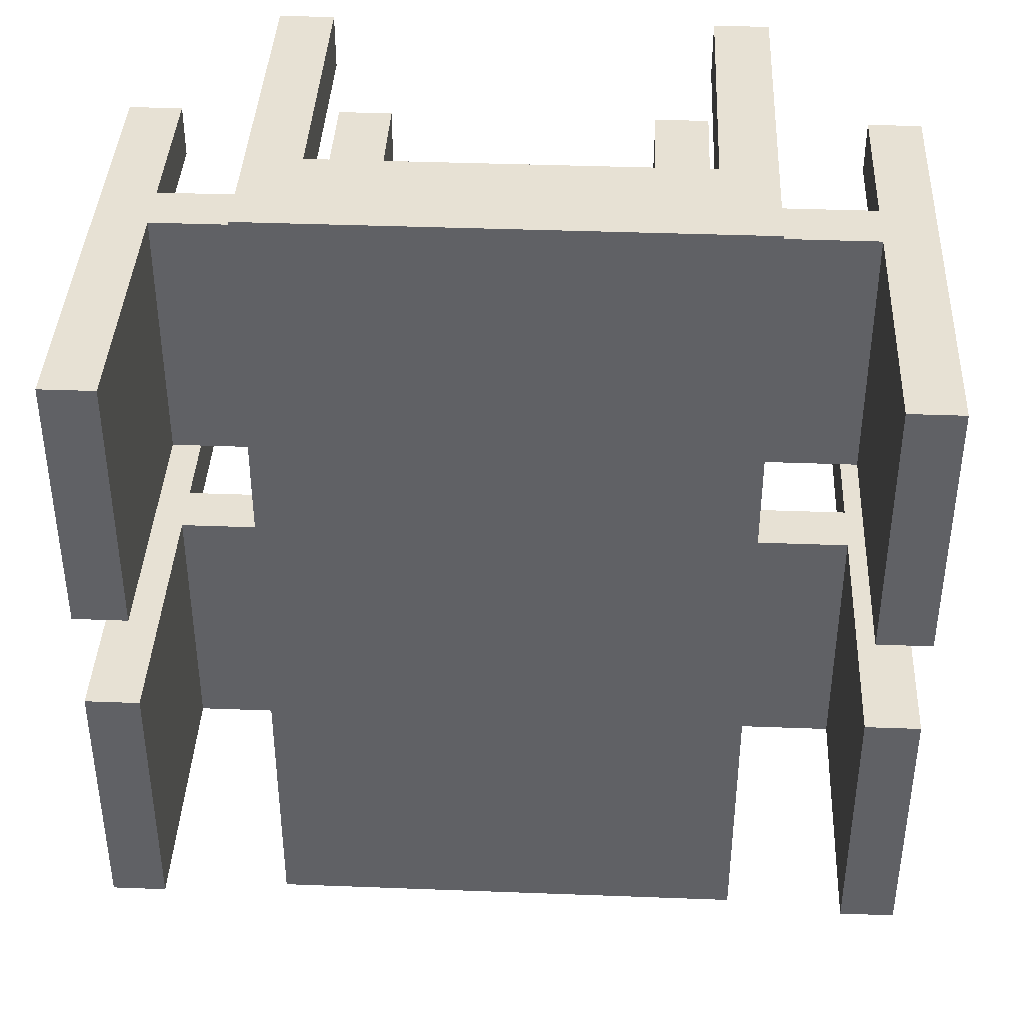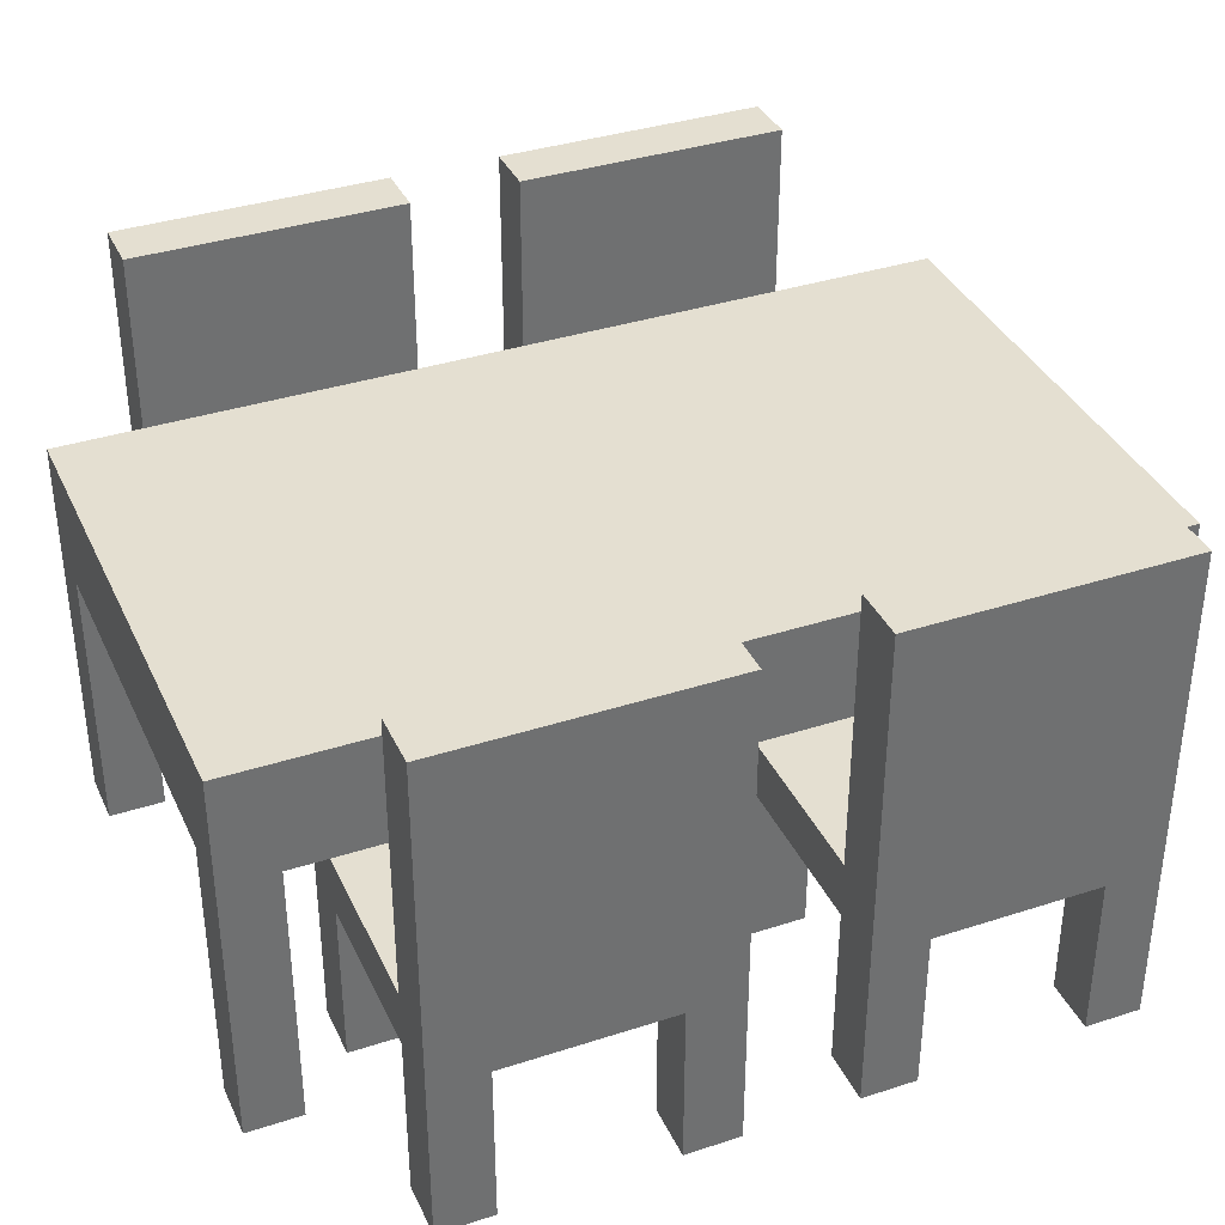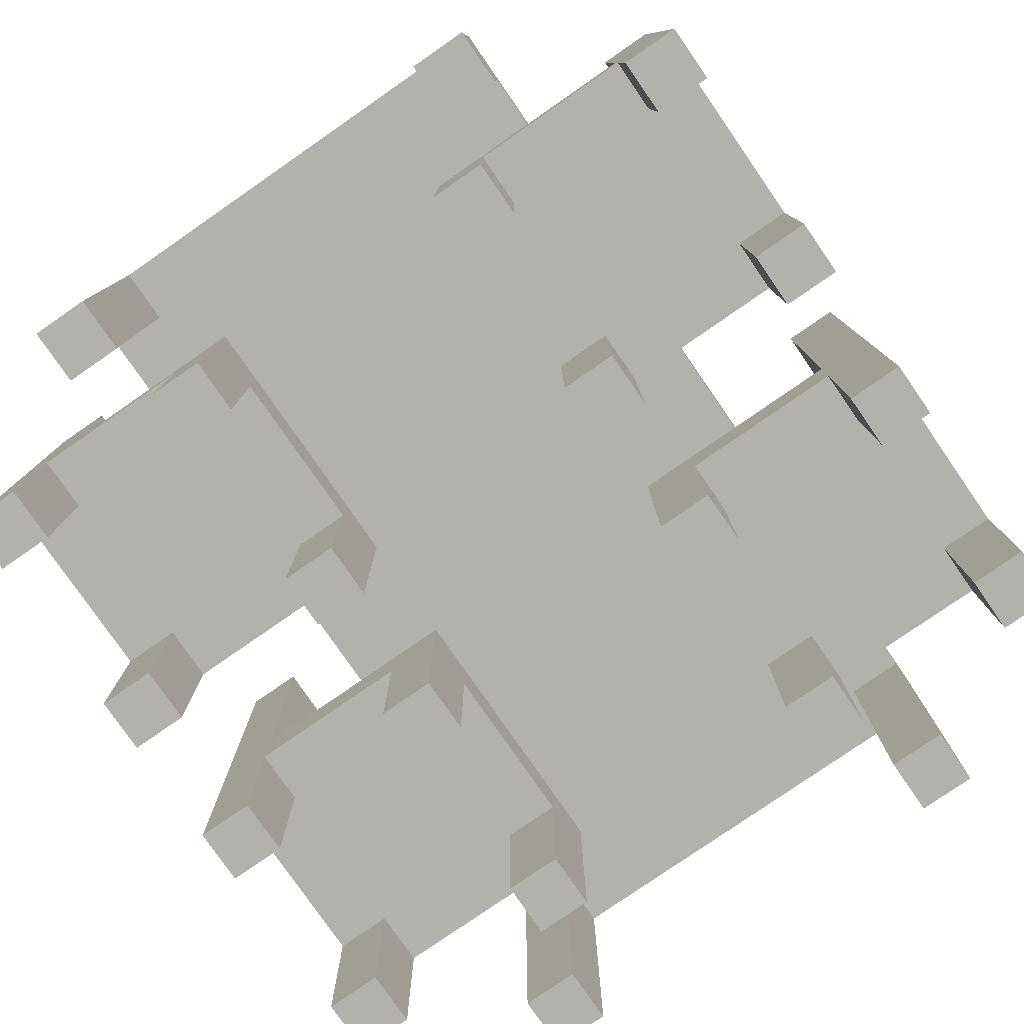
<metadata>
{"format":"obj","ext":"obj","renderer":"f3d","projection":"perspective","resolution":1024,"background":"white","views":[{"elev":39.6,"azim":-177.3,"up":"+Z"},{"elev":36.7,"azim":-112.8,"up":"+Y"},{"elev":-79.1,"azim":34.7,"up":"+Y"}]}
</metadata>
<code>
o
v -0.7 0 0.3
v -0.7 0 0.2
v -0.7 0 -0.1
v -0.7 0 -0.2
v -0.7 0 -0.4
v -0.7 0 -0.5
v -0.7 0 -0.8
v -0.7 0 -0.9
v -0.7 0.3 0.2
v -0.7 0.3 -0.1
v -0.7 0.3 -0.5
v -0.7 0.3 -0.8
v -0.7 0.9 0.3
v -0.7 0.9 -0.2
v -0.7 0.9 -0.4
v -0.7 0.9 -0.9
v -0.4 0 0.5
v -0.4 0 0.4
v -0.4 0 -1
v -0.4 0 -1.1
v -0.4 0.5 0.5
v -0.4 0.5 0.4
v -0.4 0.5 -1
v -0.4 0.5 -1.1
v -0.4 0.6 0.5
v -0.4 0.6 -1.1
v -0.4 0.7 0.5
v -0.4 0.7 -1.1
v -0.3 0 0.3
v -0.3 0 0.2
v -0.3 0 -0.1
v -0.3 0 -0.2
v -0.3 0 -0.4
v -0.3 0 -0.5
v -0.3 0 -0.8
v -0.3 0 -0.9
v -0.3 0.3 0.3
v -0.3 0.3 0.2
v -0.3 0.3 -0.1
v -0.3 0.3 -0.2
v -0.3 0.3 -0.4
v -0.3 0.3 -0.5
v -0.3 0.3 -0.8
v -0.3 0.3 -0.9
v 0.3 0 0.3
v 0.3 0 0.2
v 0.3 0 -0.1
v 0.3 0 -0.2
v 0.3 0 -0.4
v 0.3 0 -0.5
v 0.3 0 -0.8
v 0.3 0 -0.9
v 0.3 0.3 0.2
v 0.3 0.3 -0.1
v 0.3 0.3 -0.5
v 0.3 0.3 -0.8
v 0.3 0.4 0.3
v 0.3 0.4 -0.2
v 0.3 0.4 -0.4
v 0.3 0.4 -0.9
v 0.4 0 0.5
v 0.4 0 0.4
v 0.4 0 -1
v 0.4 0 -1.1
v 0.4 0.5 0.5
v 0.4 0.5 0.4
v 0.4 0.5 -1
v 0.4 0.5 -1.1
v 0.7 0 0.3
v 0.7 0 0.2
v 0.7 0 -0.1
v 0.7 0 -0.2
v 0.7 0 -0.4
v 0.7 0 -0.5
v 0.7 0 -0.8
v 0.7 0 -0.9
v 0.7 0.3 0.3
v 0.7 0.3 0.2
v 0.7 0.3 -0.1
v 0.7 0.3 -0.2
v 0.7 0.3 -0.4
v 0.7 0.3 -0.5
v 0.7 0.3 -0.8
v 0.7 0.3 -0.9
v 0.7 0.4 0.3
v 0.7 0.4 -0.2
v 0.7 0.4 -0.4
v 0.7 0.4 -0.9
v 0.7 0.9 0.3
v 0.7 0.9 -0.2
v 0.7 0.9 -0.4
v 0.7 0.9 -0.9
v -0.6 0 0.3
v -0.6 0 0.2
v -0.6 0 -0.1
v -0.6 0 -0.2
v -0.6 0 -0.4
v -0.6 0 -0.5
v -0.6 0 -0.8
v -0.6 0 -0.9
v -0.6 0.3 0.3
v -0.6 0.3 0.2
v -0.6 0.3 -0.1
v -0.6 0.3 -0.2
v -0.6 0.3 -0.4
v -0.6 0.3 -0.5
v -0.6 0.3 -0.8
v -0.6 0.3 -0.9
v -0.6 0.4 0.3
v -0.6 0.4 -0.2
v -0.6 0.4 -0.4
v -0.6 0.4 -0.9
v -0.6 0.9 0.3
v -0.6 0.9 -0.2
v -0.6 0.9 -0.4
v -0.6 0.9 -0.9
v -0.3 0 0.5
v -0.3 0 0.4
v -0.3 0 -1
v -0.3 0 -1.1
v -0.3 0.5 0.5
v -0.3 0.5 0.4
v -0.3 0.5 -1
v -0.3 0.5 -1.1
v -0.2 0 0.3
v -0.2 0 0.2
v -0.2 0 -0.1
v -0.2 0 -0.2
v -0.2 0 -0.4
v -0.2 0 -0.5
v -0.2 0 -0.8
v -0.2 0 -0.9
v -0.2 0.3 0.2
v -0.2 0.3 -0.1
v -0.2 0.3 -0.5
v -0.2 0.3 -0.8
v -0.2 0.4 0.3
v -0.2 0.4 -0.2
v -0.2 0.4 -0.4
v -0.2 0.4 -0.9
v 0.4 0 0.3
v 0.4 0 0.2
v 0.4 0 -0.1
v 0.4 0 -0.2
v 0.4 0 -0.4
v 0.4 0 -0.5
v 0.4 0 -0.8
v 0.4 0 -0.9
v 0.4 0.3 0.3
v 0.4 0.3 0.2
v 0.4 0.3 -0.1
v 0.4 0.3 -0.2
v 0.4 0.3 -0.4
v 0.4 0.3 -0.5
v 0.4 0.3 -0.8
v 0.4 0.3 -0.9
v 0.5 0 0.5
v 0.5 0 0.4
v 0.5 0 -1
v 0.5 0 -1.1
v 0.5 0.5 0.5
v 0.5 0.5 0.4
v 0.5 0.5 -1
v 0.5 0.5 -1.1
v 0.5 0.6 0.5
v 0.5 0.6 -1.1
v 0.5 0.7 0.5
v 0.5 0.7 -1.1
v 0.8 0 0.3
v 0.8 0 0.2
v 0.8 0 -0.1
v 0.8 0 -0.2
v 0.8 0 -0.4
v 0.8 0 -0.5
v 0.8 0 -0.8
v 0.8 0 -0.9
v 0.8 0.3 0.2
v 0.8 0.3 -0.1
v 0.8 0.3 -0.5
v 0.8 0.3 -0.8
v 0.8 0.9 0.3
v 0.8 0.9 -0.2
v 0.8 0.9 -0.4
v 0.8 0.9 -0.9
v -0.4 0 0.5
v -0.4 0.5 0.5
v -0.4 0.6 0.5
v -0.4 0.7 0.5
v -0.3 0 0.5
v -0.3 0.5 0.5
v 0.4 0 0.5
v 0.4 0.5 0.5
v 0.5 0 0.5
v 0.5 0.5 0.5
v 0.5 0.6 0.5
v 0.5 0.7 0.5
v -0.7 0 0.3
v -0.7 0.9 0.3
v -0.6 0 0.3
v -0.6 0.3 0.3
v -0.6 0.4 0.3
v -0.6 0.9 0.3
v -0.3 0 0.3
v -0.3 0.3 0.3
v -0.2 0 0.3
v -0.2 0.4 0.3
v 0.3 0 0.3
v 0.3 0.4 0.3
v 0.4 0 0.3
v 0.4 0.3 0.3
v 0.7 0 0.3
v 0.7 0.3 0.3
v 0.7 0.4 0.3
v 0.7 0.9 0.3
v 0.8 0 0.3
v 0.8 0.9 0.3
v -0.7 0 -0.1
v -0.7 0.3 -0.1
v -0.6 0 -0.1
v -0.6 0.3 -0.1
v -0.3 0 -0.1
v -0.3 0.3 -0.1
v -0.2 0 -0.1
v -0.2 0.3 -0.1
v 0.3 0 -0.1
v 0.3 0.3 -0.1
v 0.4 0 -0.1
v 0.4 0.3 -0.1
v 0.7 0 -0.1
v 0.7 0.3 -0.1
v 0.8 0 -0.1
v 0.8 0.3 -0.1
v -0.7 0 -0.4
v -0.7 0.9 -0.4
v -0.6 0 -0.4
v -0.6 0.3 -0.4
v -0.6 0.4 -0.4
v -0.6 0.9 -0.4
v -0.3 0 -0.4
v -0.3 0.3 -0.4
v -0.2 0 -0.4
v -0.2 0.4 -0.4
v 0.3 0 -0.4
v 0.3 0.4 -0.4
v 0.4 0 -0.4
v 0.4 0.3 -0.4
v 0.7 0 -0.4
v 0.7 0.3 -0.4
v 0.7 0.4 -0.4
v 0.7 0.9 -0.4
v 0.8 0 -0.4
v 0.8 0.9 -0.4
v -0.7 0 -0.8
v -0.7 0.3 -0.8
v -0.6 0 -0.8
v -0.6 0.3 -0.8
v -0.3 0 -0.8
v -0.3 0.3 -0.8
v -0.2 0 -0.8
v -0.2 0.3 -0.8
v 0.3 0 -0.8
v 0.3 0.3 -0.8
v 0.4 0 -0.8
v 0.4 0.3 -0.8
v 0.7 0 -0.8
v 0.7 0.3 -0.8
v 0.8 0 -0.8
v 0.8 0.3 -0.8
v -0.4 0 -1
v -0.4 0.5 -1
v -0.3 0 -1
v -0.3 0.5 -1
v 0.4 0 -1
v 0.4 0.5 -1
v 0.5 0 -1
v 0.5 0.5 -1
v -0.4 0 0.4
v -0.4 0.5 0.4
v -0.3 0 0.4
v -0.3 0.5 0.4
v 0.4 0 0.4
v 0.4 0.5 0.4
v 0.5 0 0.4
v 0.5 0.5 0.4
v -0.7 0 0.2
v -0.7 0.3 0.2
v -0.6 0 0.2
v -0.6 0.3 0.2
v -0.3 0 0.2
v -0.3 0.3 0.2
v -0.2 0 0.2
v -0.2 0.3 0.2
v 0.3 0 0.2
v 0.3 0.3 0.2
v 0.4 0 0.2
v 0.4 0.3 0.2
v 0.7 0 0.2
v 0.7 0.3 0.2
v 0.8 0 0.2
v 0.8 0.3 0.2
v -0.7 0 -0.2
v -0.7 0.9 -0.2
v -0.6 0 -0.2
v -0.6 0.3 -0.2
v -0.6 0.4 -0.2
v -0.6 0.9 -0.2
v -0.3 0 -0.2
v -0.3 0.3 -0.2
v -0.2 0 -0.2
v -0.2 0.4 -0.2
v 0.3 0 -0.2
v 0.3 0.4 -0.2
v 0.4 0 -0.2
v 0.4 0.3 -0.2
v 0.7 0 -0.2
v 0.7 0.3 -0.2
v 0.7 0.4 -0.2
v 0.7 0.9 -0.2
v 0.8 0 -0.2
v 0.8 0.9 -0.2
v -0.7 0 -0.5
v -0.7 0.3 -0.5
v -0.6 0 -0.5
v -0.6 0.3 -0.5
v -0.3 0 -0.5
v -0.3 0.3 -0.5
v -0.2 0 -0.5
v -0.2 0.3 -0.5
v 0.3 0 -0.5
v 0.3 0.3 -0.5
v 0.4 0 -0.5
v 0.4 0.3 -0.5
v 0.7 0 -0.5
v 0.7 0.3 -0.5
v 0.8 0 -0.5
v 0.8 0.3 -0.5
v -0.7 0 -0.9
v -0.7 0.9 -0.9
v -0.6 0 -0.9
v -0.6 0.3 -0.9
v -0.6 0.4 -0.9
v -0.6 0.9 -0.9
v -0.3 0 -0.9
v -0.3 0.3 -0.9
v -0.2 0 -0.9
v -0.2 0.4 -0.9
v 0.3 0 -0.9
v 0.3 0.4 -0.9
v 0.4 0 -0.9
v 0.4 0.3 -0.9
v 0.7 0 -0.9
v 0.7 0.3 -0.9
v 0.7 0.4 -0.9
v 0.7 0.9 -0.9
v 0.8 0 -0.9
v 0.8 0.9 -0.9
v -0.4 0 -1.1
v -0.4 0.5 -1.1
v -0.4 0.6 -1.1
v -0.4 0.7 -1.1
v -0.3 0 -1.1
v -0.3 0.5 -1.1
v 0.4 0 -1.1
v 0.4 0.5 -1.1
v 0.5 0 -1.1
v 0.5 0.5 -1.1
v 0.5 0.6 -1.1
v 0.5 0.7 -1.1
v -0.4 0 0.5
v -0.3 0 0.5
v 0.4 0 0.5
v 0.5 0 0.5
v -0.4 0 0.4
v -0.3 0 0.4
v 0.4 0 0.4
v 0.5 0 0.4
v -0.7 0 0.3
v -0.6 0 0.3
v -0.3 0 0.3
v -0.2 0 0.3
v 0.3 0 0.3
v 0.4 0 0.3
v 0.7 0 0.3
v 0.8 0 0.3
v -0.7 0 0.2
v -0.6 0 0.2
v -0.3 0 0.2
v -0.2 0 0.2
v 0.3 0 0.2
v 0.4 0 0.2
v 0.7 0 0.2
v 0.8 0 0.2
v -0.7 0 -0.1
v -0.6 0 -0.1
v -0.3 0 -0.1
v -0.2 0 -0.1
v 0.3 0 -0.1
v 0.4 0 -0.1
v 0.7 0 -0.1
v 0.8 0 -0.1
v -0.7 0 -0.2
v -0.6 0 -0.2
v -0.3 0 -0.2
v -0.2 0 -0.2
v 0.3 0 -0.2
v 0.4 0 -0.2
v 0.7 0 -0.2
v 0.8 0 -0.2
v -0.7 0 -0.4
v -0.6 0 -0.4
v -0.3 0 -0.4
v -0.2 0 -0.4
v 0.3 0 -0.4
v 0.4 0 -0.4
v 0.7 0 -0.4
v 0.8 0 -0.4
v -0.7 0 -0.5
v -0.6 0 -0.5
v -0.3 0 -0.5
v -0.2 0 -0.5
v 0.3 0 -0.5
v 0.4 0 -0.5
v 0.7 0 -0.5
v 0.8 0 -0.5
v -0.7 0 -0.8
v -0.6 0 -0.8
v -0.3 0 -0.8
v -0.2 0 -0.8
v 0.3 0 -0.8
v 0.4 0 -0.8
v 0.7 0 -0.8
v 0.8 0 -0.8
v -0.7 0 -0.9
v -0.6 0 -0.9
v -0.3 0 -0.9
v -0.2 0 -0.9
v 0.3 0 -0.9
v 0.4 0 -0.9
v 0.7 0 -0.9
v 0.8 0 -0.9
v -0.4 0 -1
v -0.3 0 -1
v 0.4 0 -1
v 0.5 0 -1
v -0.4 0 -1.1
v -0.3 0 -1.1
v 0.4 0 -1.1
v 0.5 0 -1.1
v -0.6 0.3 0.3
v -0.3 0.3 0.3
v 0.4 0.3 0.3
v 0.7 0.3 0.3
v -0.7 0.3 0.2
v -0.6 0.3 0.2
v -0.3 0.3 0.2
v -0.2 0.3 0.2
v 0.3 0.3 0.2
v 0.4 0.3 0.2
v 0.7 0.3 0.2
v 0.8 0.3 0.2
v -0.7 0.3 -0.1
v -0.6 0.3 -0.1
v -0.3 0.3 -0.1
v -0.2 0.3 -0.1
v 0.3 0.3 -0.1
v 0.4 0.3 -0.1
v 0.7 0.3 -0.1
v 0.8 0.3 -0.1
v -0.6 0.3 -0.2
v -0.3 0.3 -0.2
v 0.4 0.3 -0.2
v 0.7 0.3 -0.2
v -0.6 0.3 -0.4
v -0.3 0.3 -0.4
v 0.4 0.3 -0.4
v 0.7 0.3 -0.4
v -0.7 0.3 -0.5
v -0.6 0.3 -0.5
v -0.3 0.3 -0.5
v -0.2 0.3 -0.5
v 0.3 0.3 -0.5
v 0.4 0.3 -0.5
v 0.7 0.3 -0.5
v 0.8 0.3 -0.5
v -0.7 0.3 -0.8
v -0.6 0.3 -0.8
v -0.3 0.3 -0.8
v -0.2 0.3 -0.8
v 0.3 0.3 -0.8
v 0.4 0.3 -0.8
v 0.7 0.3 -0.8
v 0.8 0.3 -0.8
v -0.6 0.3 -0.9
v -0.3 0.3 -0.9
v 0.4 0.3 -0.9
v 0.7 0.3 -0.9
v -0.3 0.5 0.5
v 0.4 0.5 0.5
v -0.4 0.5 0.4
v -0.3 0.5 0.4
v 0.4 0.5 0.4
v 0.5 0.5 0.4
v -0.4 0.5 -1
v -0.3 0.5 -1
v 0.4 0.5 -1
v 0.5 0.5 -1
v -0.3 0.5 -1.1
v 0.4 0.5 -1.1
v -0.6 0.4 0.3
v -0.2 0.4 0.3
v 0.3 0.4 0.3
v 0.7 0.4 0.3
v -0.6 0.4 -0.2
v -0.2 0.4 -0.2
v 0.3 0.4 -0.2
v 0.7 0.4 -0.2
v -0.6 0.4 -0.4
v -0.2 0.4 -0.4
v 0.3 0.4 -0.4
v 0.7 0.4 -0.4
v -0.6 0.4 -0.9
v -0.2 0.4 -0.9
v 0.3 0.4 -0.9
v 0.7 0.4 -0.9
v -0.4 0.7 0.5
v 0.5 0.7 0.5
v -0.4 0.7 -1.1
v 0.5 0.7 -1.1
v -0.7 0.9 0.3
v -0.6 0.9 0.3
v 0.7 0.9 0.3
v 0.8 0.9 0.3
v -0.7 0.9 -0.2
v -0.6 0.9 -0.2
v 0.7 0.9 -0.2
v 0.8 0.9 -0.2
v -0.7 0.9 -0.4
v -0.6 0.9 -0.4
v 0.7 0.9 -0.4
v 0.8 0.9 -0.4
v -0.7 0.9 -0.9
v -0.6 0.9 -0.9
v 0.7 0.9 -0.9
v 0.8 0.9 -0.9
f 9 2 1
f 10 4 3
f 11 6 5
f 12 8 7
f 13 9 1
f 13 10 9
f 14 4 10
f 14 10 13
f 15 11 5
f 15 12 11
f 16 8 12
f 16 12 15
f 21 18 17
f 22 18 21
f 23 20 19
f 24 20 23
f 25 22 21
f 25 23 22
f 25 24 23
f 26 24 25
f 27 26 25
f 28 26 27
f 37 30 29
f 38 30 37
f 39 32 31
f 40 32 39
f 41 34 33
f 42 34 41
f 43 36 35
f 44 36 43
f 53 46 45
f 54 48 47
f 55 50 49
f 56 52 51
f 57 53 45
f 57 54 53
f 58 48 54
f 58 54 57
f 59 55 49
f 59 56 55
f 60 52 56
f 60 56 59
f 65 62 61
f 66 62 65
f 67 64 63
f 68 64 67
f 77 70 69
f 78 70 77
f 79 72 71
f 80 72 79
f 81 74 73
f 82 74 81
f 83 76 75
f 84 76 83
f 89 86 85
f 90 86 89
f 91 88 87
f 92 88 91
f 93 94 101
f 101 94 102
f 95 96 103
f 103 96 104
f 97 98 105
f 105 98 106
f 99 100 107
f 107 100 108
f 109 110 113
f 113 110 114
f 111 112 115
f 115 112 116
f 117 118 121
f 121 118 122
f 119 120 123
f 123 120 124
f 125 126 133
f 127 128 134
f 129 130 135
f 131 132 136
f 125 133 137
f 133 134 137
f 134 128 138
f 137 134 138
f 129 135 139
f 135 136 139
f 136 132 140
f 139 136 140
f 141 142 149
f 149 142 150
f 143 144 151
f 151 144 152
f 145 146 153
f 153 146 154
f 147 148 155
f 155 148 156
f 157 158 161
f 161 158 162
f 159 160 163
f 163 160 164
f 161 162 165
f 162 163 165
f 163 164 165
f 165 164 166
f 165 166 167
f 167 166 168
f 169 170 177
f 171 172 178
f 173 174 179
f 175 176 180
f 169 177 181
f 177 178 181
f 178 172 182
f 181 178 182
f 173 179 183
f 179 180 183
f 180 176 184
f 183 180 184
f 189 186 185
f 190 187 186
f 190 186 189
f 192 187 190
f 193 192 191
f 194 187 192
f 194 192 193
f 195 188 187
f 195 187 194
f 196 188 195
f 199 198 197
f 200 198 199
f 201 198 200
f 202 198 201
f 204 201 200
f 205 204 203
f 206 201 204
f 206 204 205
f 209 208 207
f 210 208 209
f 212 208 210
f 213 208 212
f 215 213 212
f 215 214 213
f 215 212 211
f 216 214 215
f 219 218 217
f 220 218 219
f 223 222 221
f 224 222 223
f 227 226 225
f 228 226 227
f 231 230 229
f 232 230 231
f 235 234 233
f 236 234 235
f 237 234 236
f 238 234 237
f 240 237 236
f 241 240 239
f 242 237 240
f 242 240 241
f 245 244 243
f 246 244 245
f 248 244 246
f 249 244 248
f 251 249 248
f 251 250 249
f 251 248 247
f 252 250 251
f 255 254 253
f 256 254 255
f 259 258 257
f 260 258 259
f 263 262 261
f 264 262 263
f 267 266 265
f 268 266 267
f 271 270 269
f 272 270 271
f 275 274 273
f 276 274 275
f 277 278 279
f 279 278 280
f 281 282 283
f 283 282 284
f 285 286 287
f 287 286 288
f 289 290 291
f 291 290 292
f 293 294 295
f 295 294 296
f 297 298 299
f 299 298 300
f 301 302 303
f 303 302 304
f 304 302 305
f 305 302 306
f 304 305 308
f 307 308 309
f 308 305 310
f 309 308 310
f 311 312 313
f 313 312 314
f 314 312 316
f 316 312 317
f 316 317 319
f 317 318 319
f 315 316 319
f 319 318 320
f 321 322 323
f 323 322 324
f 325 326 327
f 327 326 328
f 329 330 331
f 331 330 332
f 333 334 335
f 335 334 336
f 337 338 339
f 339 338 340
f 340 338 341
f 341 338 342
f 340 341 344
f 343 344 345
f 344 341 346
f 345 344 346
f 347 348 349
f 349 348 350
f 350 348 352
f 352 348 353
f 352 353 355
f 353 354 355
f 351 352 355
f 355 354 356
f 357 358 361
f 358 359 362
f 361 358 362
f 362 359 364
f 363 364 365
f 364 359 366
f 365 364 366
f 359 360 367
f 366 359 367
f 367 360 368
f 373 370 369
f 374 370 373
f 375 372 371
f 376 372 375
f 385 378 377
f 386 378 385
f 387 380 379
f 388 380 387
f 389 382 381
f 390 382 389
f 391 384 383
f 392 384 391
f 401 394 393
f 402 394 401
f 403 396 395
f 404 396 403
f 405 398 397
f 406 398 405
f 407 400 399
f 408 400 407
f 417 410 409
f 418 410 417
f 419 412 411
f 420 412 419
f 421 414 413
f 422 414 421
f 423 416 415
f 424 416 423
f 433 426 425
f 434 426 433
f 435 428 427
f 436 428 435
f 437 430 429
f 438 430 437
f 439 432 431
f 440 432 439
f 445 442 441
f 446 442 445
f 447 444 443
f 448 444 447
f 454 450 449
f 455 450 454
f 458 452 451
f 459 452 458
f 461 456 455
f 461 454 453
f 461 455 454
f 462 456 461
f 463 456 462
f 464 456 463
f 465 460 459
f 465 459 458
f 465 458 457
f 466 460 465
f 467 460 466
f 468 460 467
f 469 463 462
f 470 463 469
f 471 467 466
f 472 467 471
f 478 474 473
f 479 474 478
f 482 476 475
f 483 476 482
f 485 480 479
f 485 478 477
f 485 479 478
f 486 480 485
f 487 480 486
f 488 480 487
f 489 483 482
f 489 484 483
f 489 482 481
f 490 484 489
f 491 484 490
f 492 484 491
f 493 487 486
f 494 487 493
f 495 491 490
f 496 491 495
f 500 498 497
f 501 498 500
f 503 500 499
f 504 501 500
f 504 500 503
f 505 502 501
f 505 501 504
f 506 502 505
f 507 505 504
f 508 505 507
f 509 510 513
f 513 510 514
f 511 512 515
f 515 512 516
f 517 518 521
f 521 518 522
f 519 520 523
f 523 520 524
f 525 526 527
f 527 526 528
f 529 530 533
f 533 530 534
f 531 532 535
f 535 532 536
f 537 538 541
f 541 538 542
f 539 540 543
f 543 540 544

</code>
